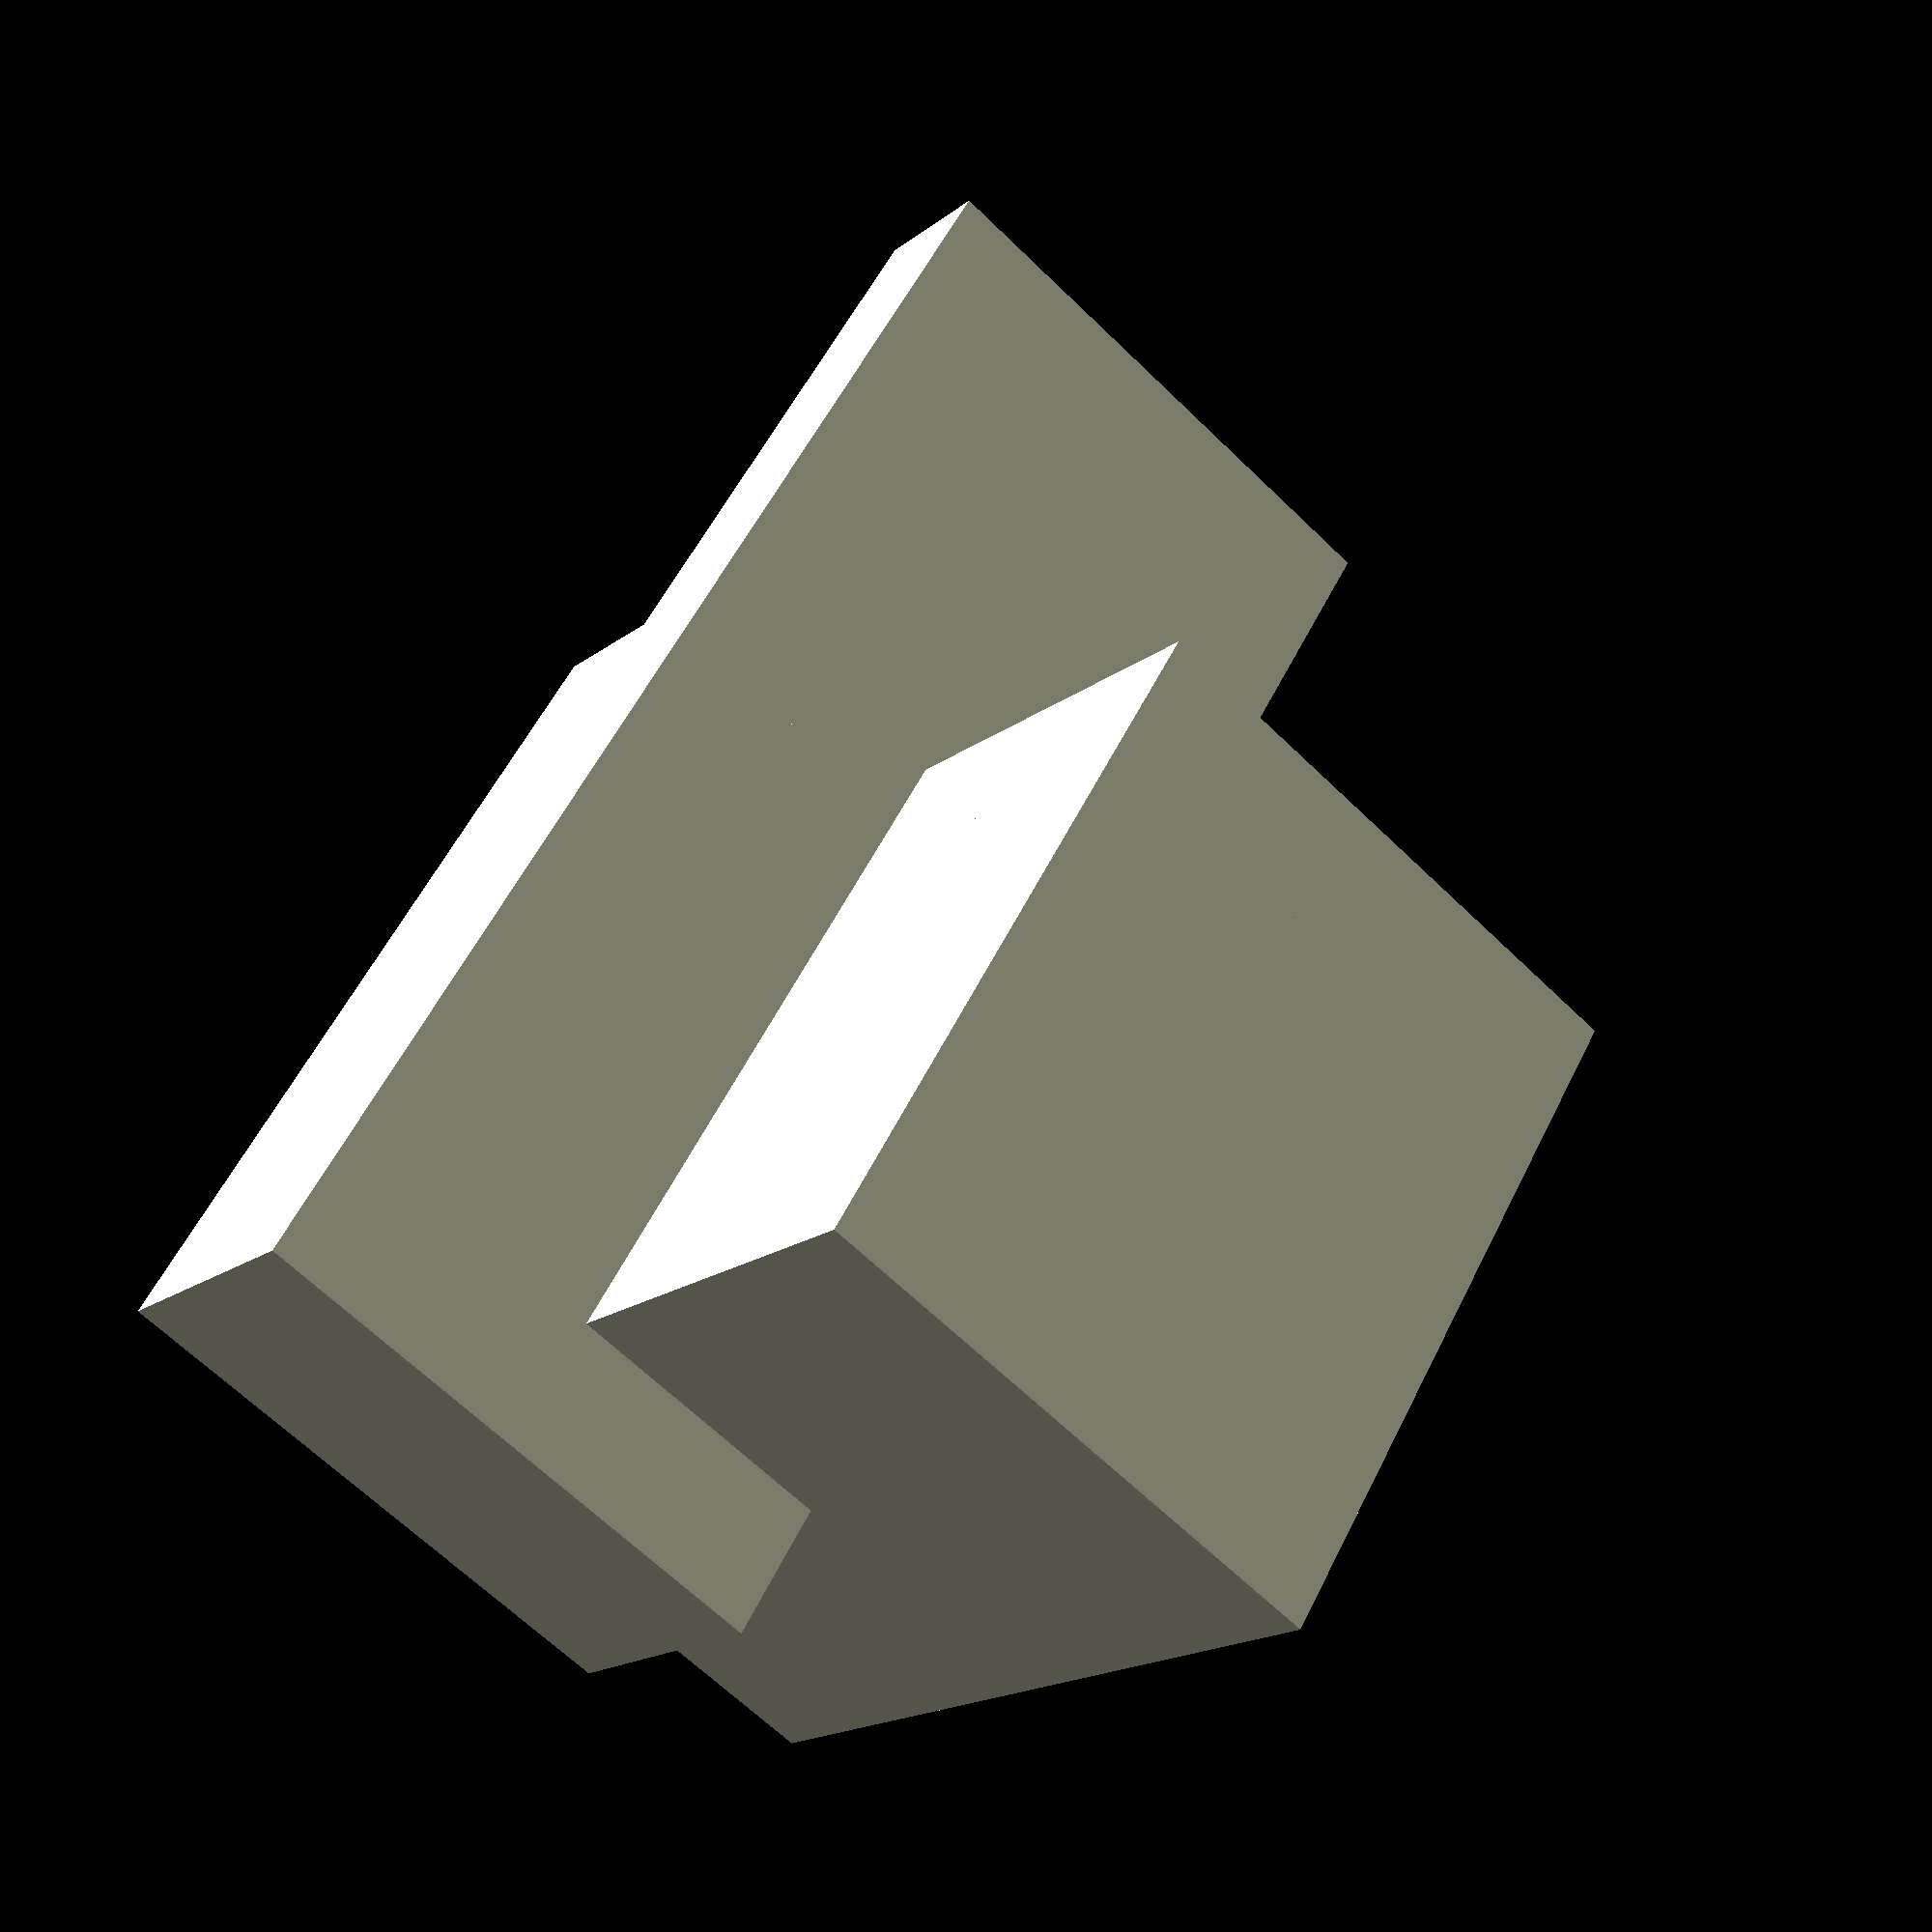
<openscad>
// Create the base of the case
translate([0, 0, 5]) {
  cube([30, 20, 10]);
}


// Create the sides of the case
translate([0, 0, 15]) {
  cube([30, 20, 10]);
  translate([15, 10, 15]) {
    rotate([0, 90, 0]) {
      cube([30, 20, 10]);
    }
  }
}

// Create the lid of the case
translate([0, 0, 25]) {
  cube([30, 20, 5]);
  translate([15, 10, 25]) {
    rotate([0, 90, 0]) {
      cube([30, 20, 5]);
    }
  }
}

// Create the opening for the ESP8266
translate([15, 10, 30]) {
  rotate([0, 90, 0]) {
    cube([20, 15, 5]);
  }
}

</openscad>
<views>
elev=305.6 azim=52.2 roll=205.6 proj=p view=wireframe
</views>
